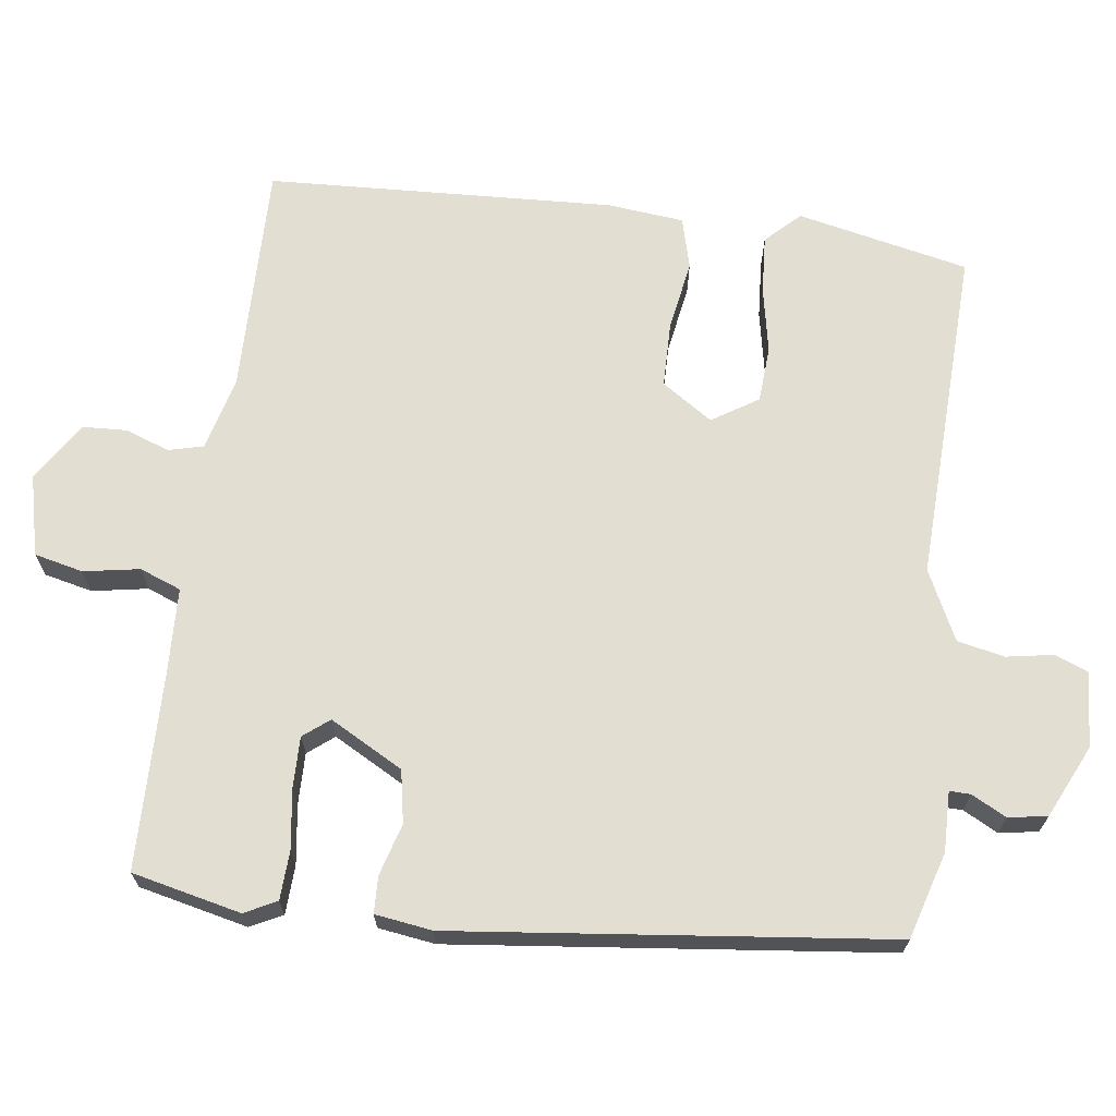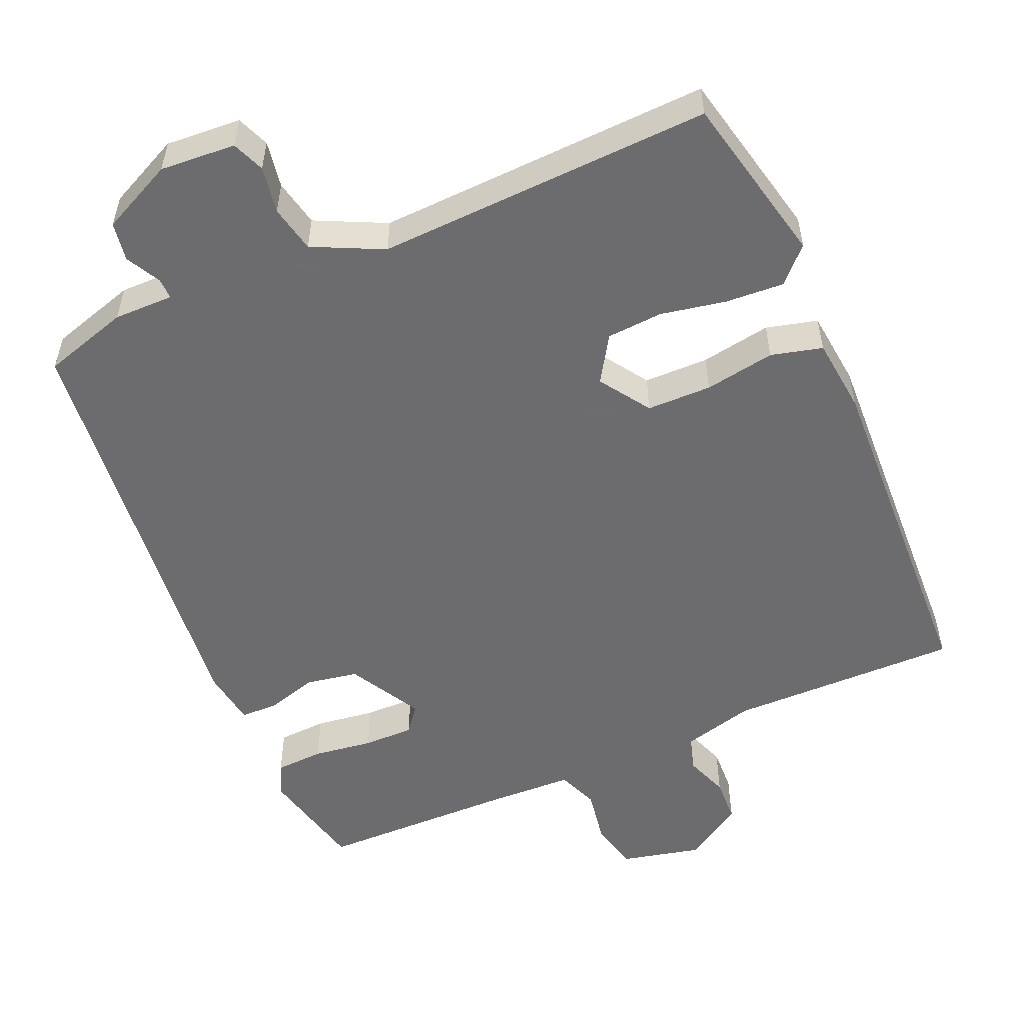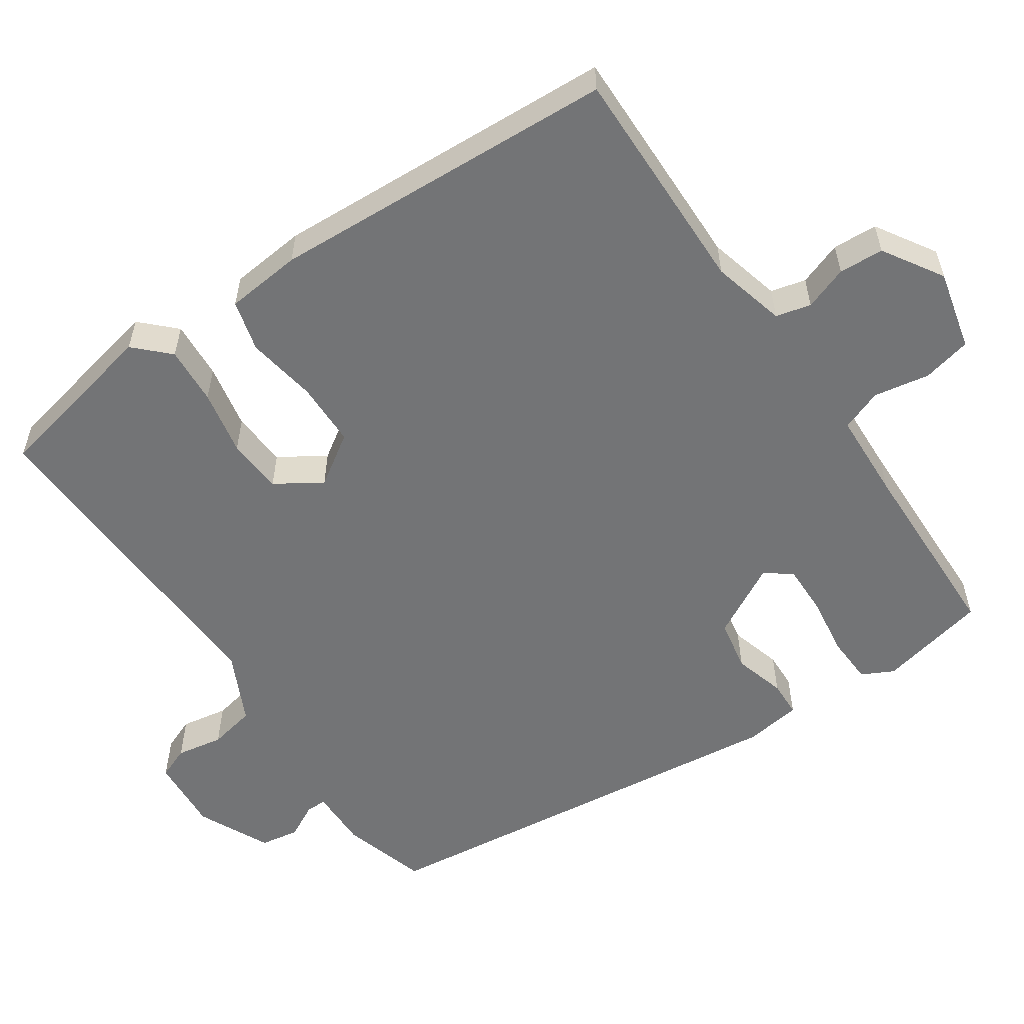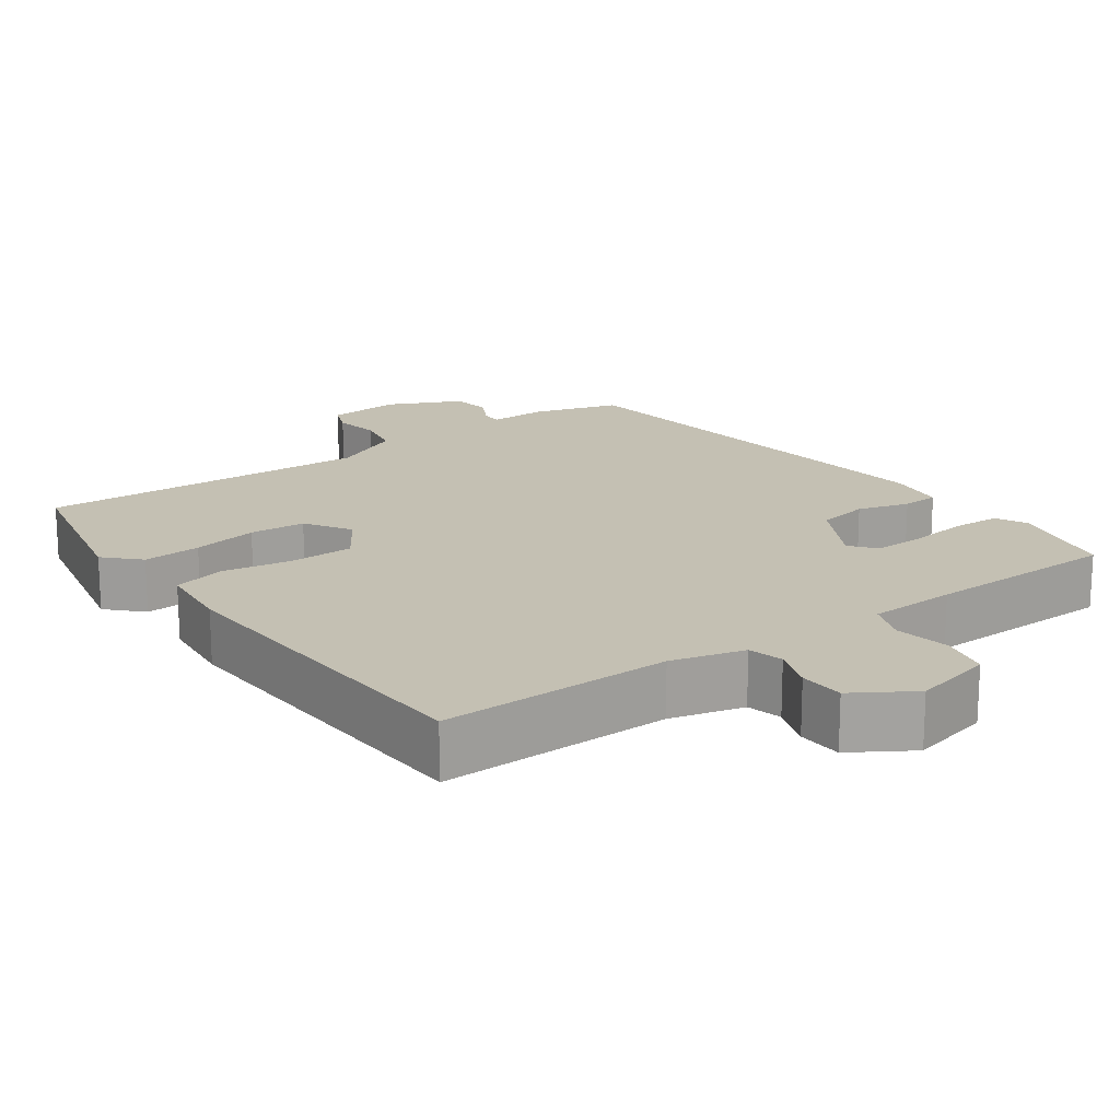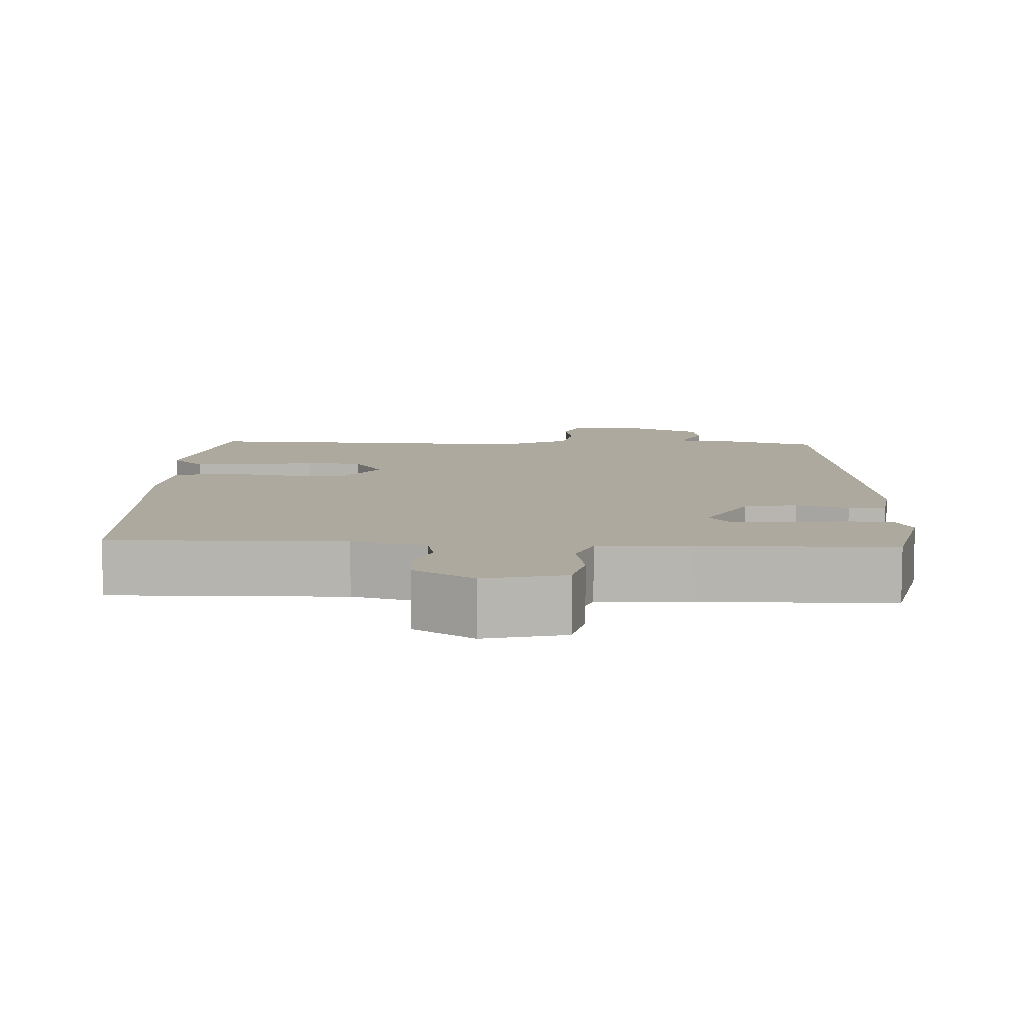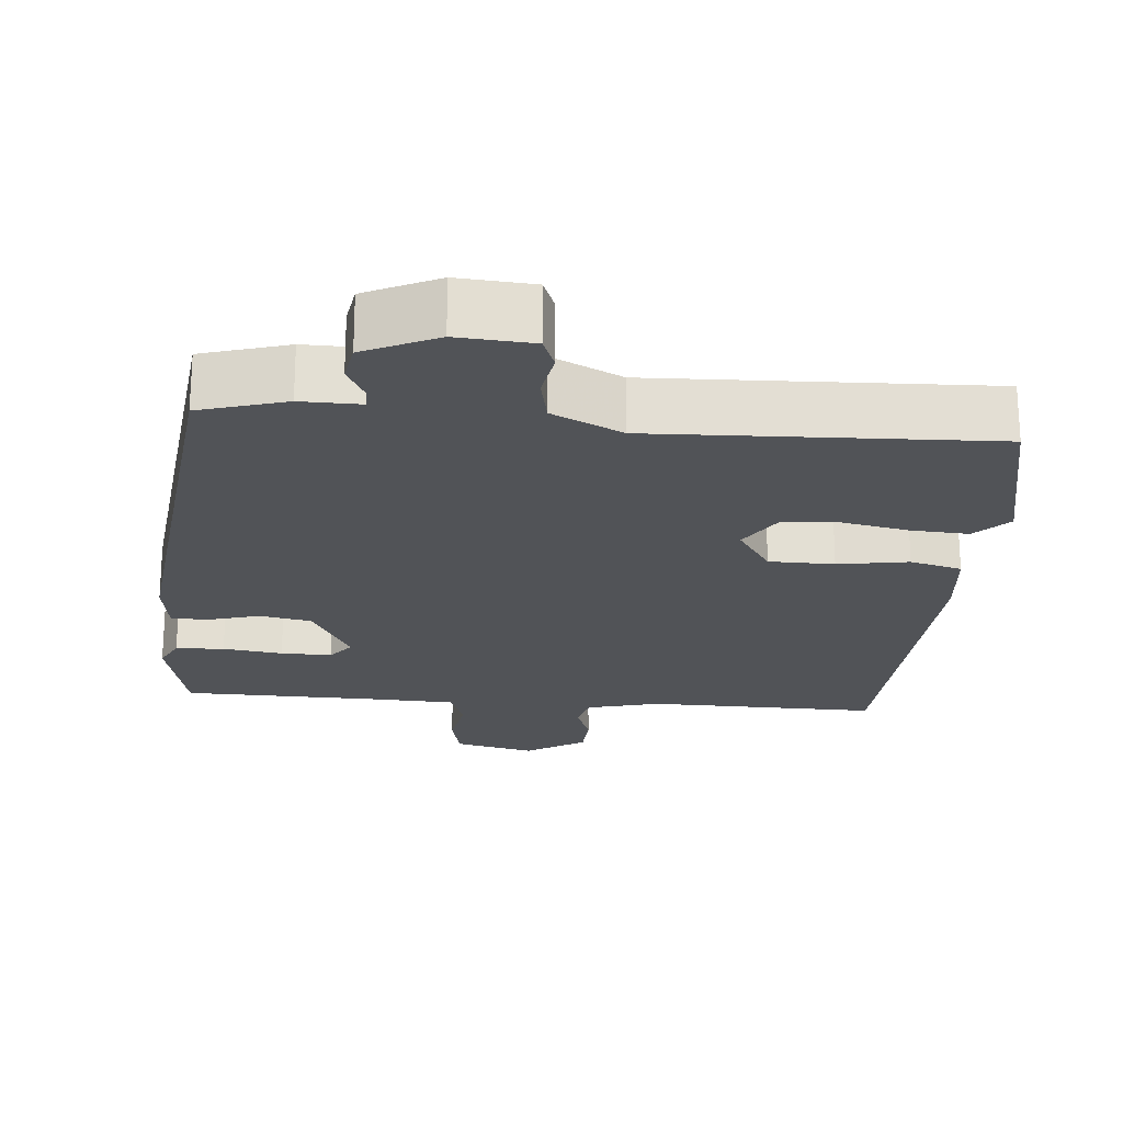
<metadata>
{"format":"obj","ext":"obj","renderer":"f3d","projection":"perspective","resolution":1024,"background":"white","views":[{"elev":68.0,"azim":-83.3,"up":"+Y"},{"elev":-53.8,"azim":22.9,"up":"+Y"},{"elev":-56.2,"azim":123.3,"up":"+Y"},{"elev":18.0,"azim":143.4,"up":"+Y"},{"elev":9.1,"azim":-178.3,"up":"+Y"},{"elev":-22.0,"azim":-5.8,"up":"+Y"}]}
</metadata>
<code>
v 0.469 0.07 0.504
v 0.522 0.07 0.275
v 0.479 0.07 0.23
v 0.401 0.07 0.234
v 0.313 0.07 0.25
v 0.238 0.07 0.244
v 0.2 0.07 0.182
v 0.246 0.07 0.115
v 0.333 0.07 0.115
v 0.427 0.07 0.132
v 0.496 0.07 0.115
v 0.508 0.07 0.013
v 0.492 0.07 -0.452
v 0.182 0.07 -0.452
v 0.084 0.07 -0.479
v 0.073 0.07 -0.526
v 0.095 0.07 -0.584
v 0.093 0.07 -0.644
v 0.014 0.07 -0.695
v -0.094 0.07 -0.671
v -0.11 0.07 -0.606
v -0.098 0.07 -0.531
v -0.12 0.07 -0.476
v -0.238 0.07 -0.473
v -0.498 0.07 -0.472
v -0.533 0.07 -0.327
v -0.512 0.07 -0.284
v -0.447 0.07 -0.28
v -0.367 0.07 -0.29
v -0.299 0.07 -0.29
v -0.272 0.07 -0.255
v -0.327 0.07 -0.158
v -0.397 0.07 -0.146
v -0.466 0.07 -0.167
v -0.515 0.07 -0.166
v -0.527 0.07 -0.09
v -0.47 0.07 0.491
v -0.355 0.07 0.527
v -0.275 0.07 0.527
v -0.276 0.07 0.555
v -0.301 0.07 0.601
v -0.293 0.07 0.653
v -0.197 0.07 0.7
v -0.096 0.07 0.694
v -0.078 0.07 0.651
v -0.088 0.07 0.588
v -0.074 0.07 0.525
v 0.02 0.07 0.481
v 0.469 0 0.504
v 0.522 0 0.275
v 0.479 0 0.23
v 0.401 0 0.234
v 0.313 0 0.25
v 0.238 0 0.244
v 0.2 0 0.182
v 0.246 0 0.115
v 0.333 0 0.115
v 0.427 0 0.132
v 0.496 0 0.115
v 0.508 0 0.013
v 0.492 0 -0.452
v 0.182 0 -0.452
v 0.084 0 -0.479
v 0.073 0 -0.526
v 0.095 0 -0.584
v 0.093 0 -0.644
v 0.014 0 -0.695
v -0.094 0 -0.671
v -0.11 0 -0.606
v -0.098 0 -0.531
v -0.12 0 -0.476
v -0.238 0 -0.473
v -0.498 0 -0.472
v -0.533 0 -0.327
v -0.512 0 -0.284
v -0.447 0 -0.28
v -0.367 0 -0.29
v -0.299 0 -0.29
v -0.272 0 -0.255
v -0.327 0 -0.158
v -0.397 0 -0.146
v -0.466 0 -0.167
v -0.515 0 -0.166
v -0.527 0 -0.09
v -0.47 0 0.491
v -0.355 0 0.527
v -0.275 0 0.527
v -0.276 0 0.555
v -0.301 0 0.601
v -0.293 0 0.653
v -0.197 0 0.7
v -0.096 0 0.694
v -0.078 0 0.651
v -0.088 0 0.588
v -0.074 0 0.525
v 0.02 0 0.481
f 43 44 45 46
f 43 46 47
f 40 41 42 43
f 39 40 43 47
f 38 39 47 48
f 36 37 38 48
f 33 34 35 36
f 32 33 36 48
f 26 27 28 29
f 24 25 26 29
f 23 24 29 30
f 19 20 21 22
f 19 22 23
f 16 17 18 19
f 15 16 19 23
f 14 15 23 30
f 9 10 11 12
f 8 9 12 13
f 7 8 13 14
f 2 3 4 5
f 2 5 6
f 1 2 6
f 31 32 48 1
f 7 14 30 31
f 6 7 31
f 1 6 31
f 94 93 92 91
f 95 94 91
f 91 90 89 88
f 95 91 88 87
f 96 95 87 86
f 96 86 85 84
f 84 83 82 81
f 96 84 81 80
f 77 76 75 74
f 77 74 73 72
f 78 77 72 71
f 70 69 68 67
f 71 70 67
f 67 66 65 64
f 71 67 64 63
f 78 71 63 62
f 60 59 58 57
f 61 60 57 56
f 62 61 56 55
f 53 52 51 50
f 54 53 50
f 54 50 49
f 49 96 80 79
f 79 78 62 55
f 79 55 54
f 79 54 49
f 1 49 50 2
f 2 50 51 3
f 3 51 52 4
f 4 52 53 5
f 5 53 54 6
f 6 54 55 7
f 7 55 56 8
f 8 56 57 9
f 9 57 58 10
f 10 58 59 11
f 11 59 60 12
f 12 60 61 13
f 13 61 62 14
f 14 62 63 15
f 15 63 64 16
f 16 64 65 17
f 17 65 66 18
f 18 66 67 19
f 19 67 68 20
f 20 68 69 21
f 21 69 70 22
f 22 70 71 23
f 23 71 72 24
f 24 72 73 25
f 25 73 74 26
f 26 74 75 27
f 27 75 76 28
f 28 76 77 29
f 29 77 78 30
f 30 78 79 31
f 31 79 80 32
f 32 80 81 33
f 33 81 82 34
f 34 82 83 35
f 35 83 84 36
f 36 84 85 37
f 37 85 86 38
f 38 86 87 39
f 39 87 88 40
f 40 88 89 41
f 41 89 90 42
f 42 90 91 43
f 43 91 92 44
f 44 92 93 45
f 45 93 94 46
f 46 94 95 47
f 47 95 96 48
f 48 96 49 1

</code>
